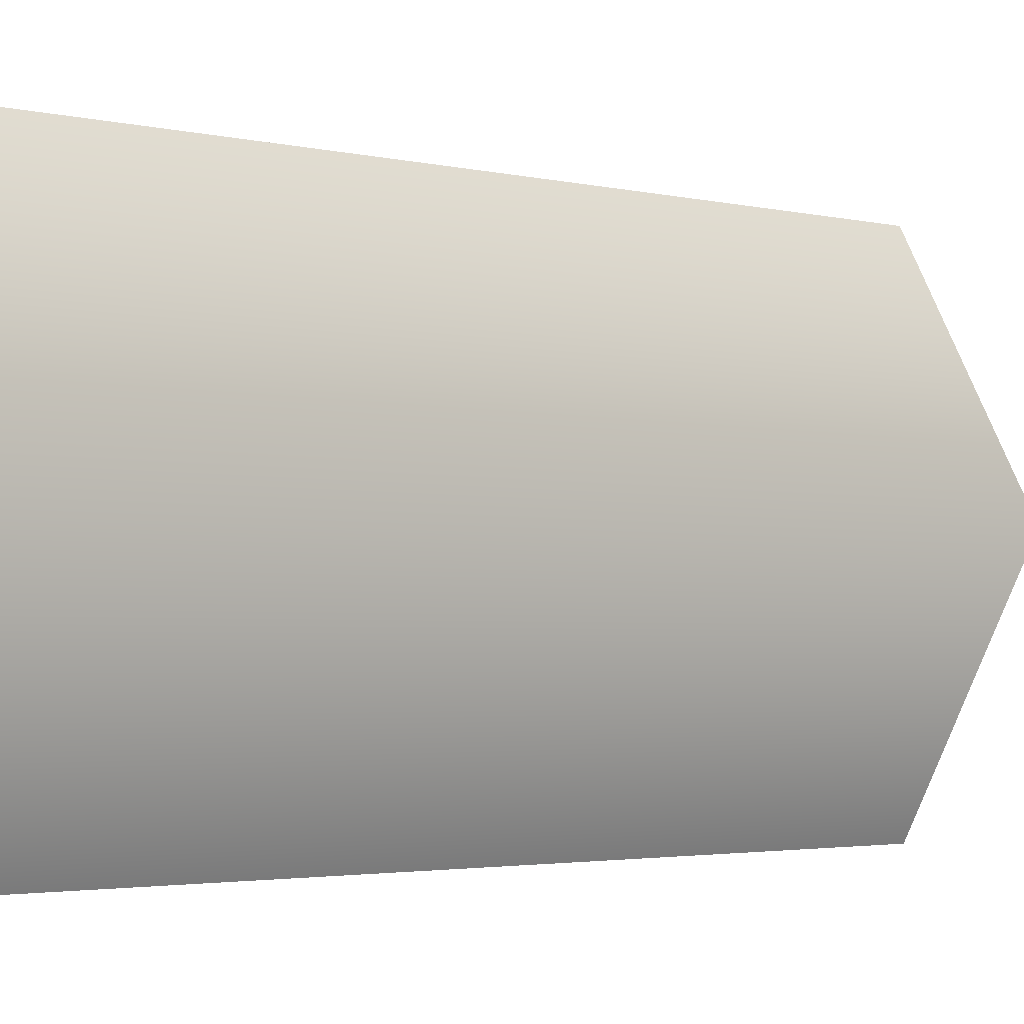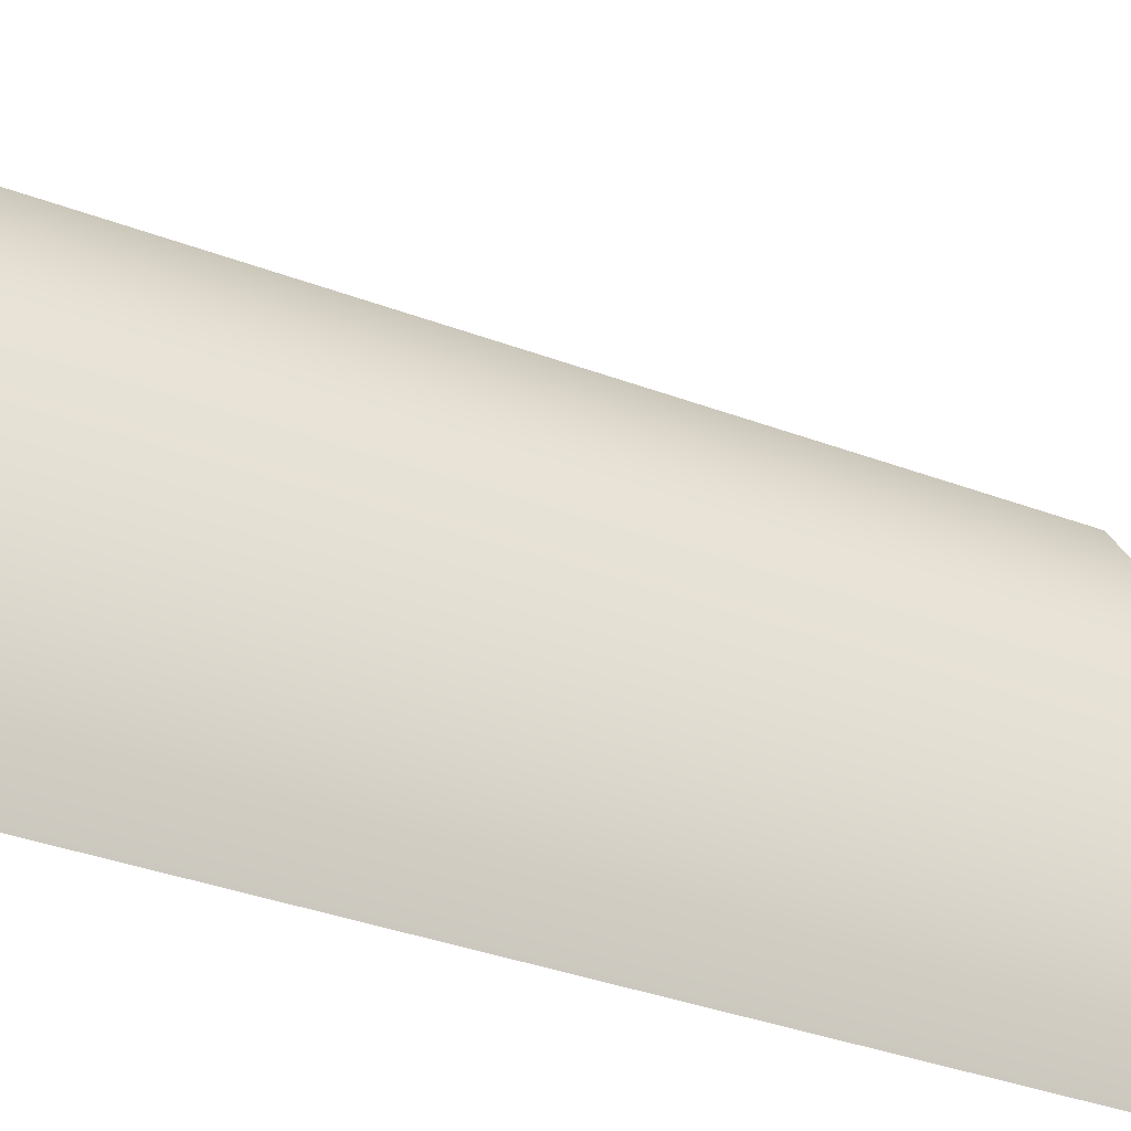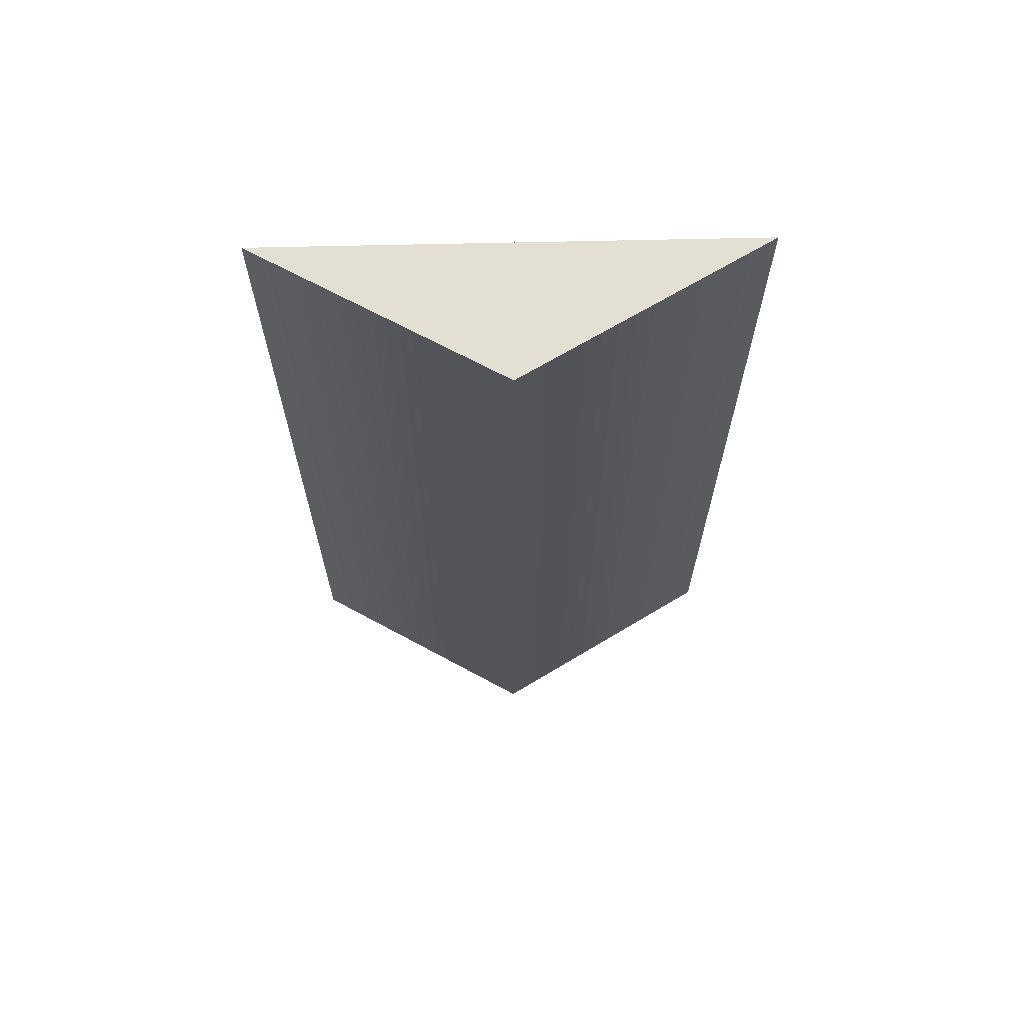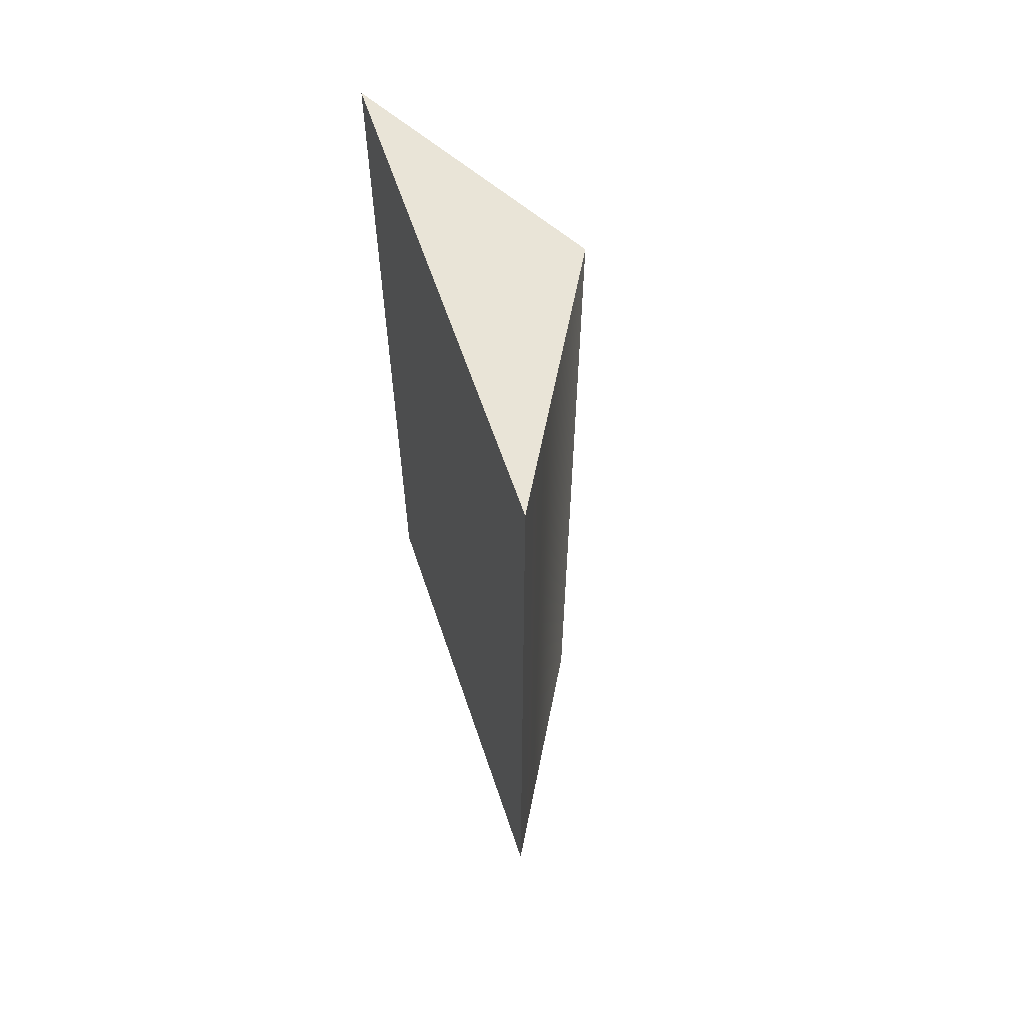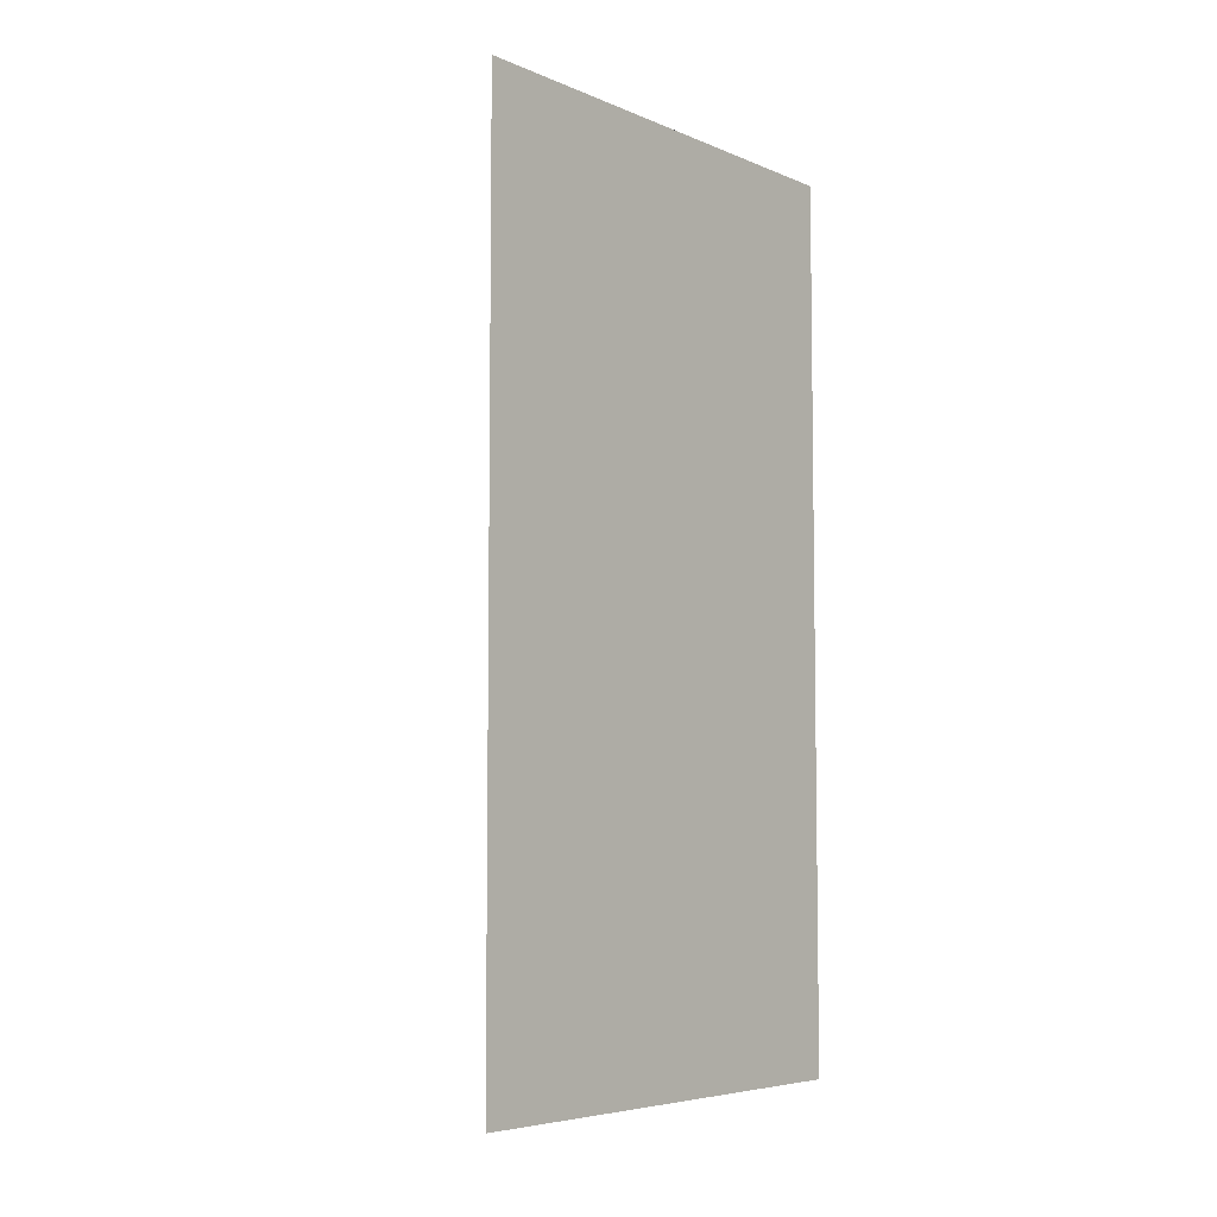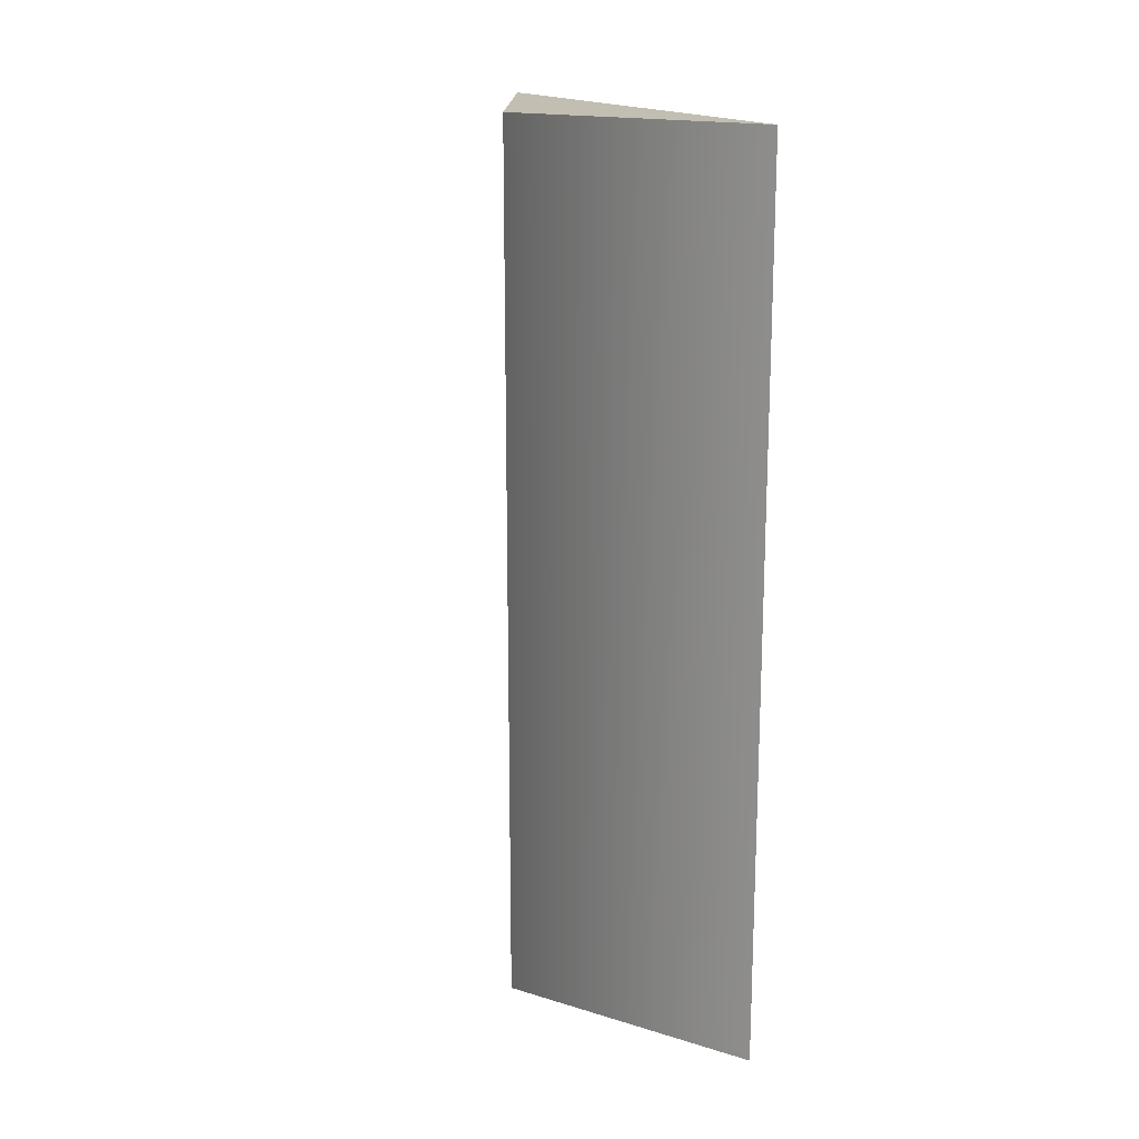
<metadata>
{"format":"obj","ext":"obj","renderer":"f3d","projection":"perspective","resolution":1024,"background":"white","views":[{"elev":-2.8,"azim":50.7,"up":"+Z"},{"elev":-40.0,"azim":65.7,"up":"+Z"},{"elev":66.7,"azim":88.7,"up":"+Y"},{"elev":61.2,"azim":-18.6,"up":"+Y"},{"elev":-5.9,"azim":-140.6,"up":"+Y"},{"elev":17.1,"azim":151.3,"up":"+Y"}]}
</metadata>
<code>
g default
v 5 0 -0
v 0 0 -8.66
v -0 0 8.66
v 5 -32.31 -0
v 0 -32.31 -8.66
v -0 -32.31 8.66
v -0 0 -0
v -0 -32.31 -0
g pCylinder1
f 4 8 5
f 6 8 4
f 1 4 5 2
f 3 6 4 1
f 3 1 7
f 1 2 7
f 7 2 5 8
f 3 7 8 6

</code>
